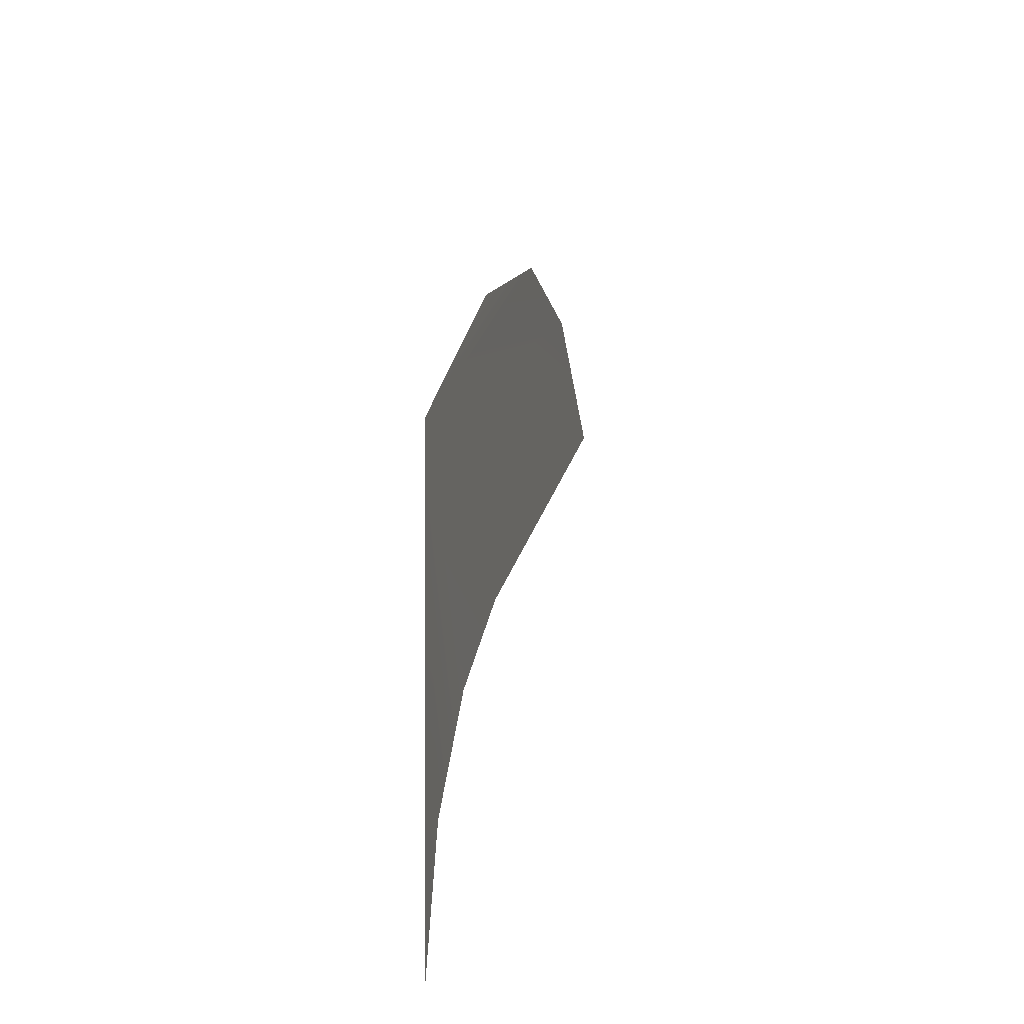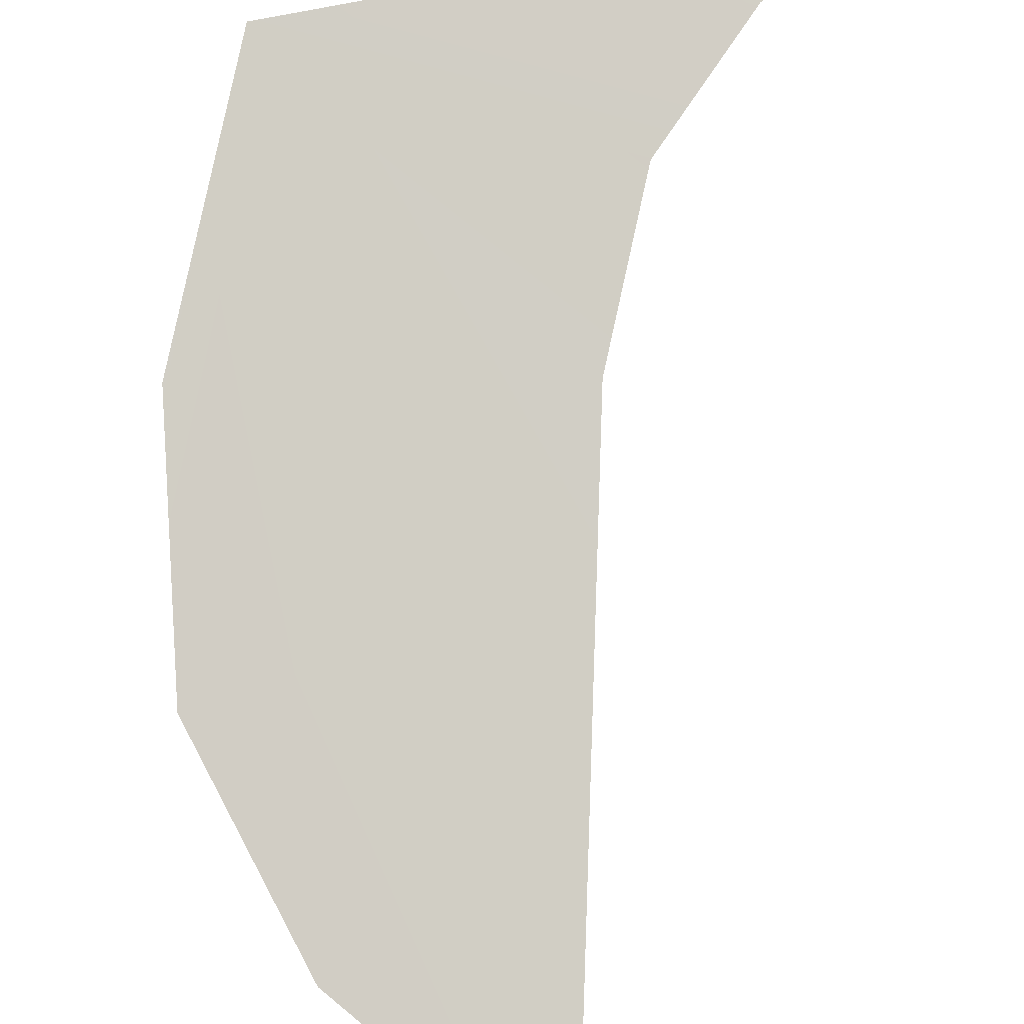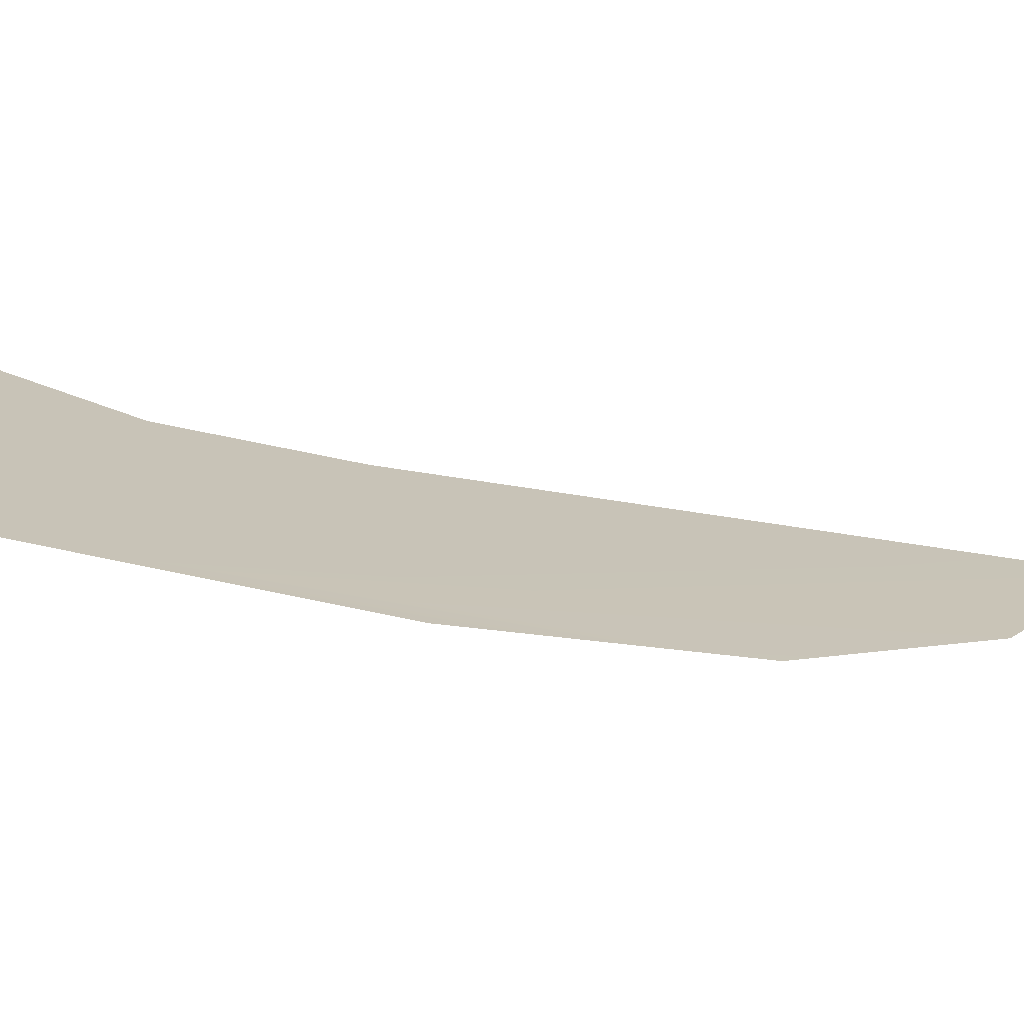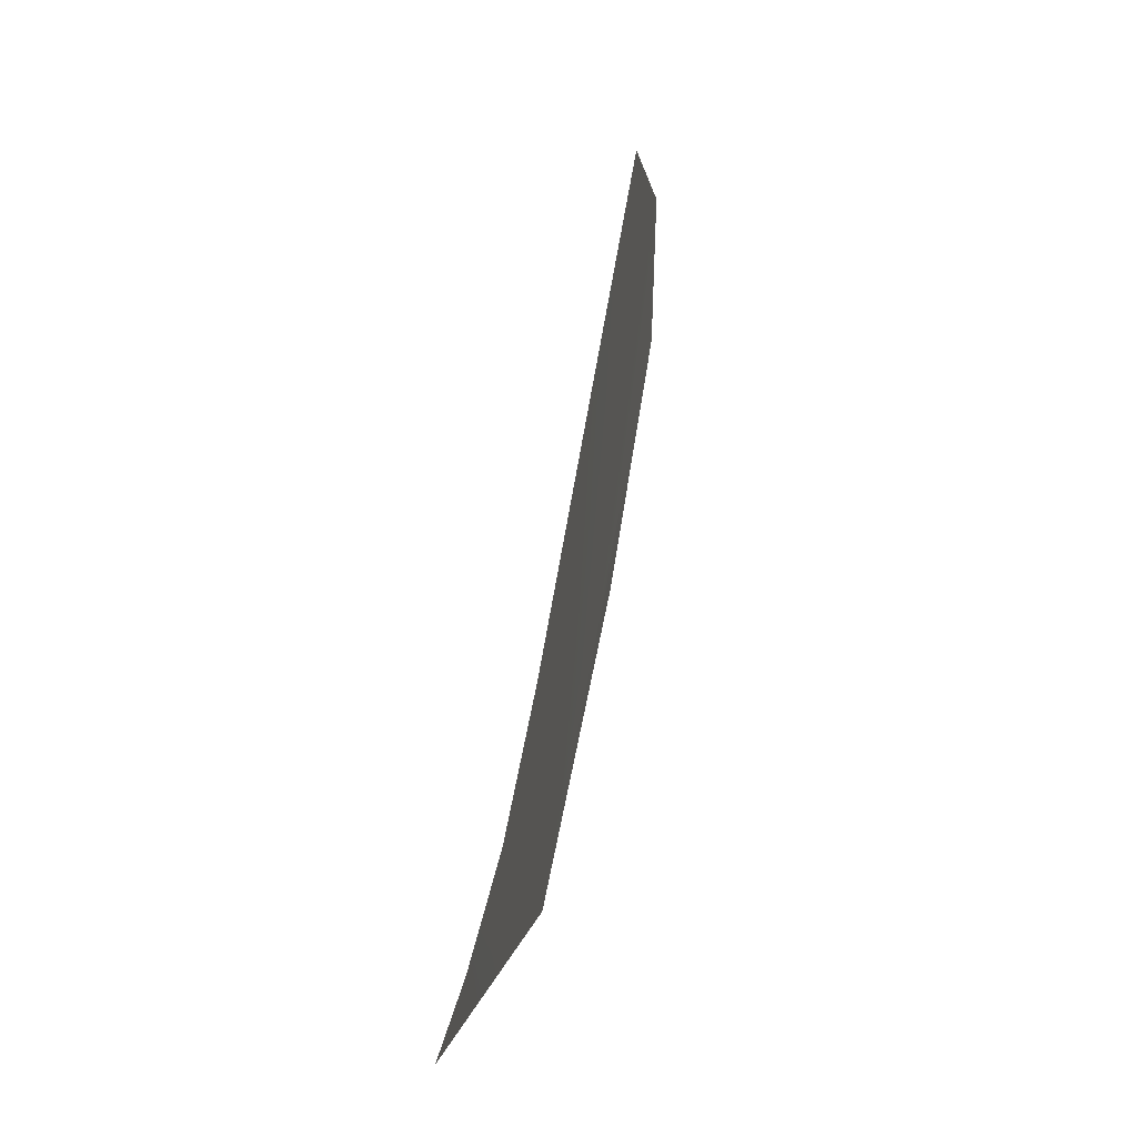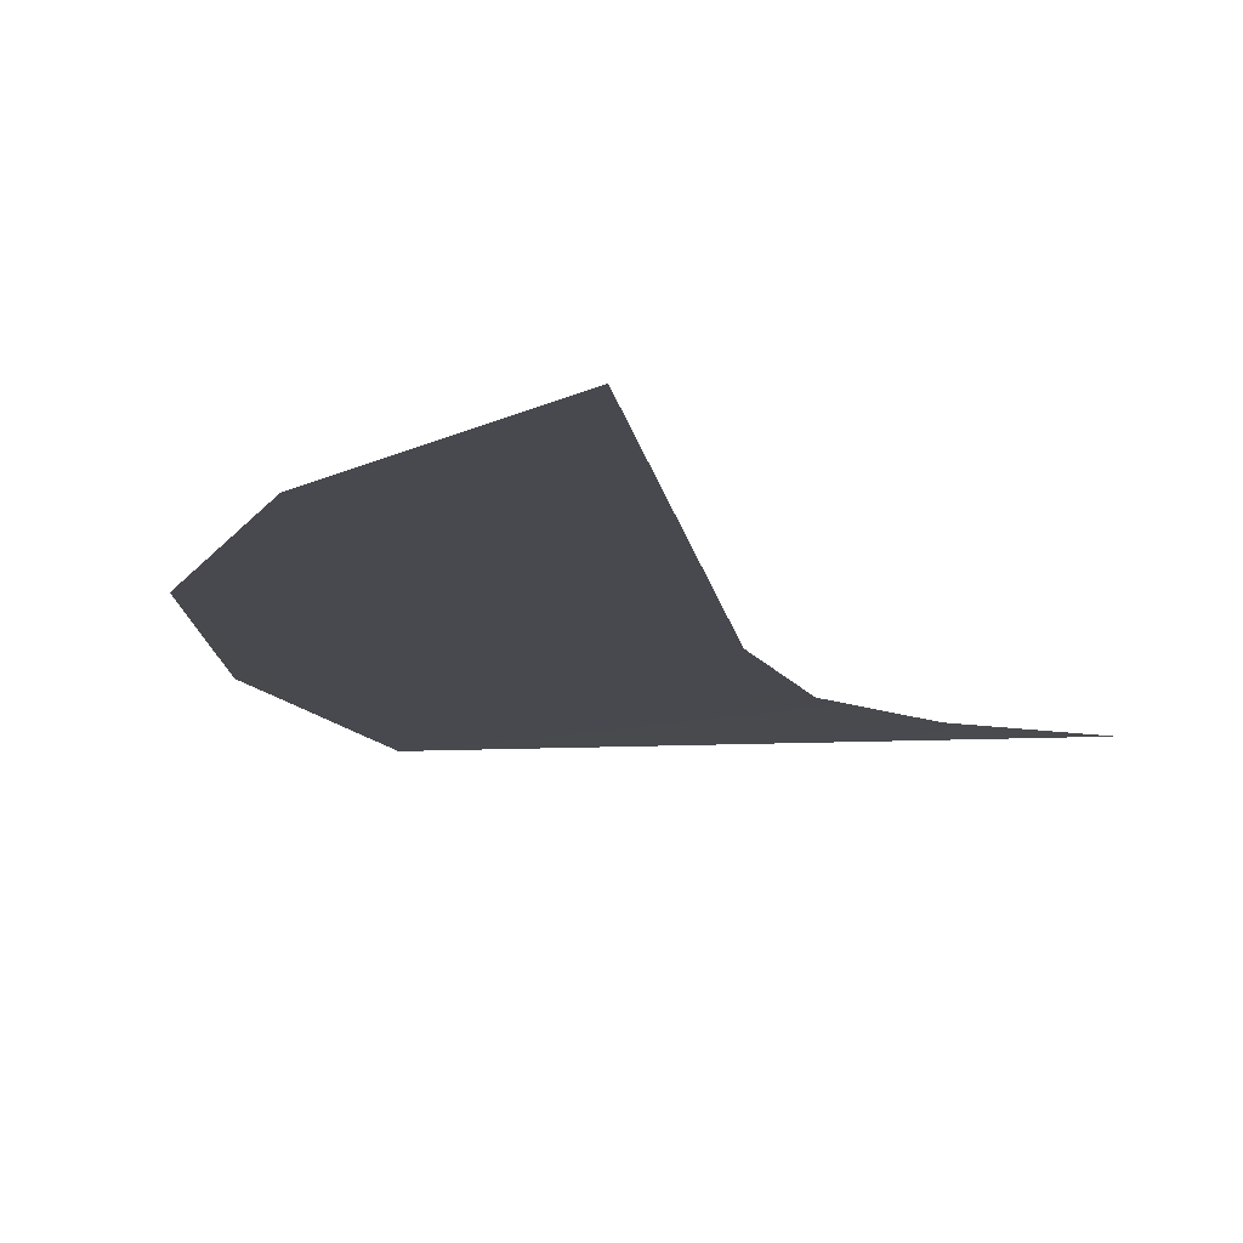
<metadata>
{"format":"obj","ext":"obj","renderer":"f3d","projection":"perspective","resolution":1024,"background":"white","views":[{"elev":-68.1,"azim":92.7,"up":"+Y"},{"elev":71.7,"azim":-174.7,"up":"+Z"},{"elev":18.3,"azim":86.2,"up":"+Z"},{"elev":-11.6,"azim":79.2,"up":"+Y"},{"elev":-23.5,"azim":-168.5,"up":"+Z"}]}
</metadata>
<code>
o #ID538
v -0.3131 0.3684 0.5034
v -0.3126 0.3683 0.5035
v -0.3132 0.3682 0.5035
v -0.3133 0.3681 0.5035
v -0.313 0.3687 0.5034
v -0.3131 0.3696 0.5032
v -0.3128 0.3694 0.5033
v -0.3126 0.3691 0.5033
v -0.3125 0.3687 0.5034
f 1 2 3
f 3 2 1
f 2 4 3
f 3 4 2
f 5 2 1
f 1 2 5
f 6 2 5
f 5 2 6
f 6 7 2
f 2 7 6
f 7 8 2
f 2 8 7
f 8 9 2
f 2 9 8

</code>
